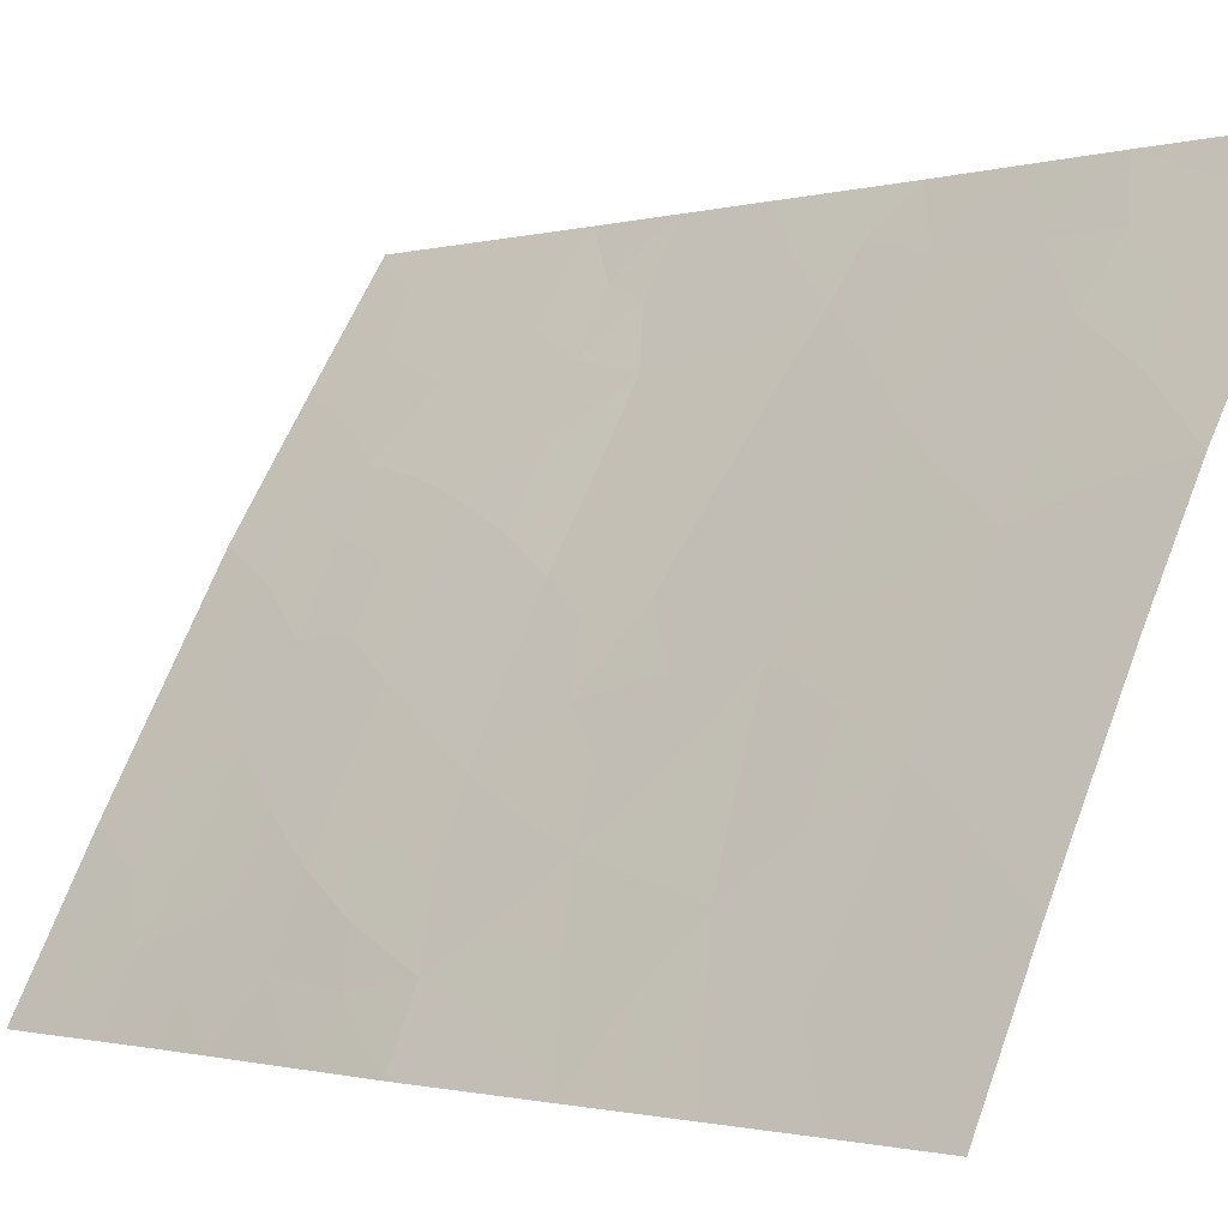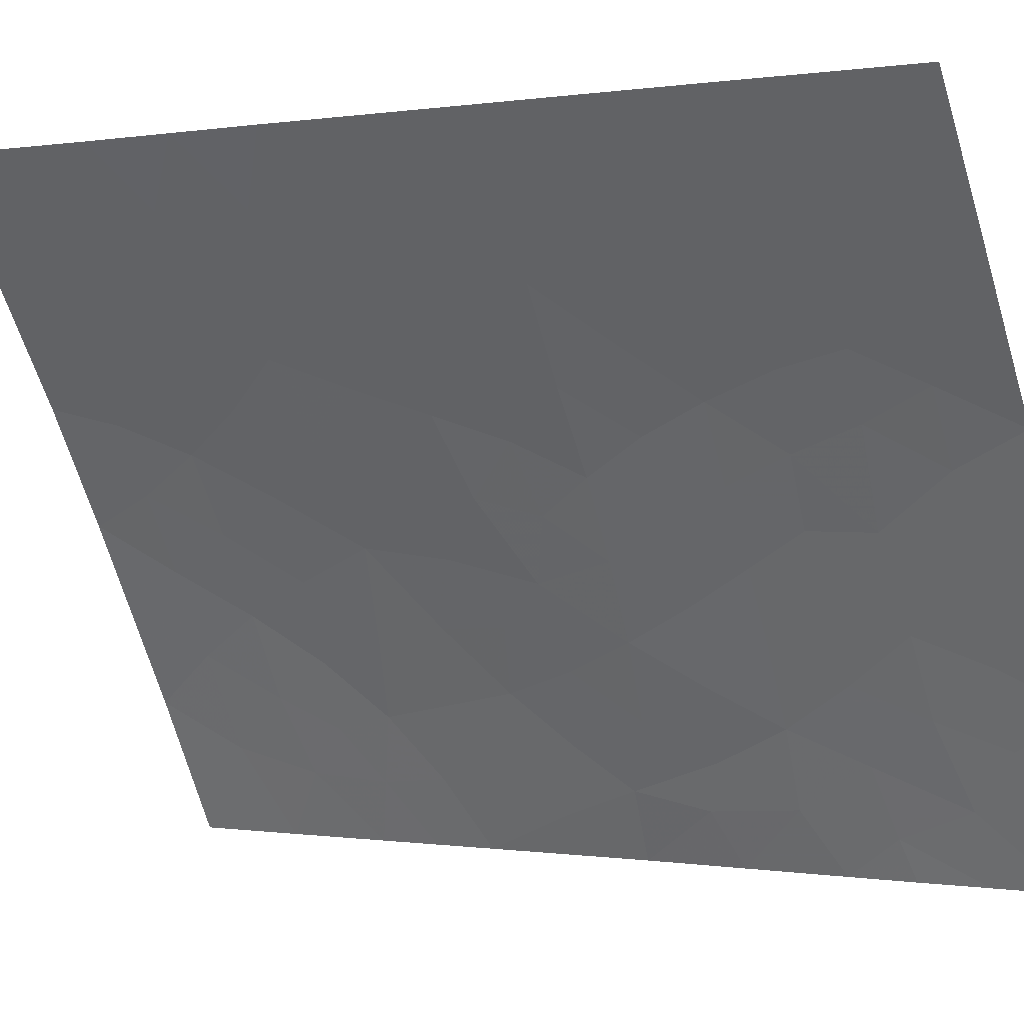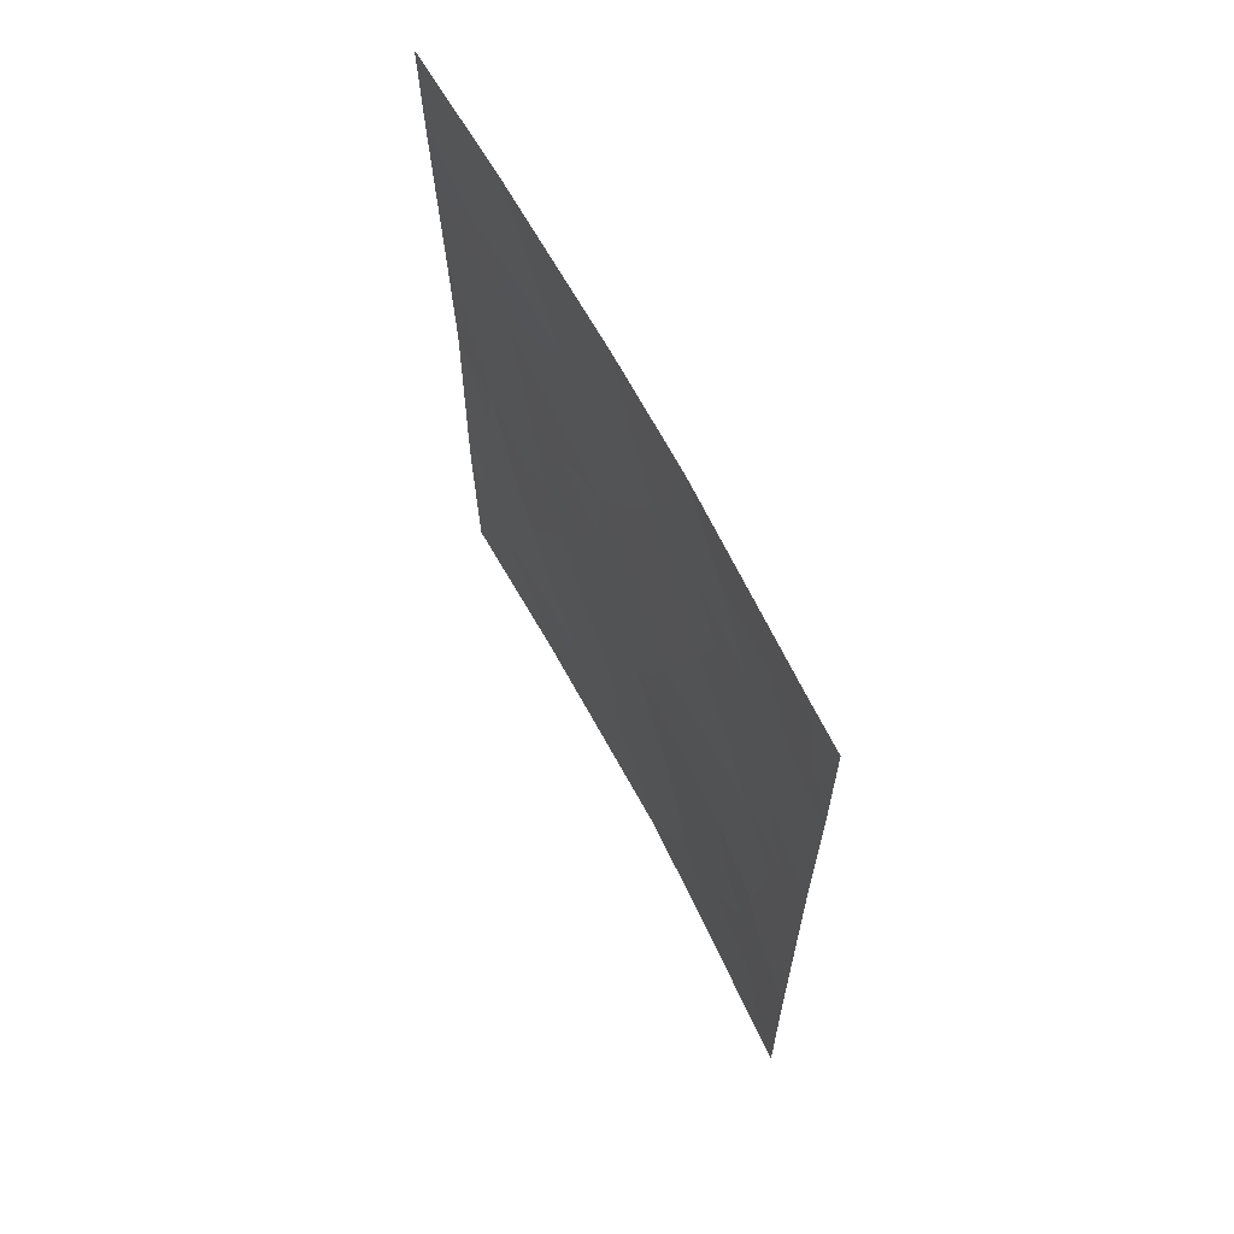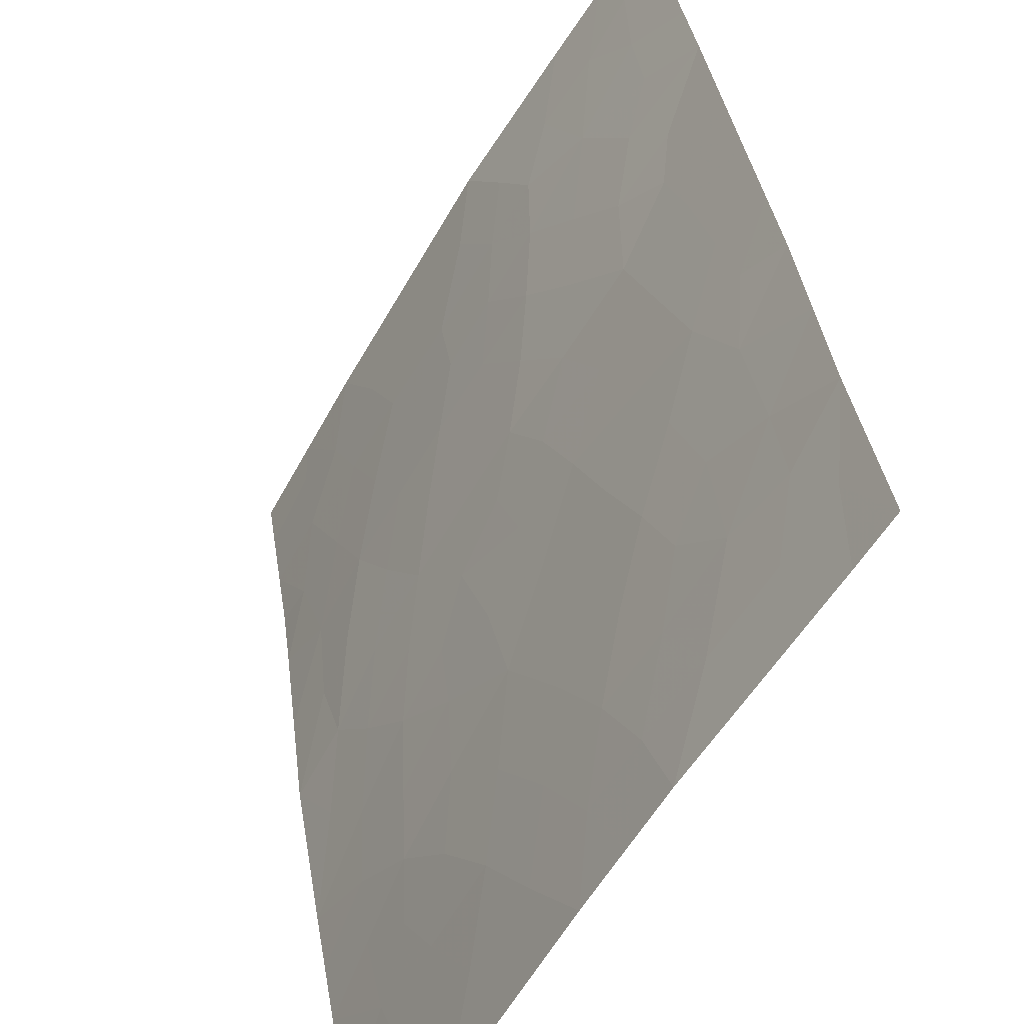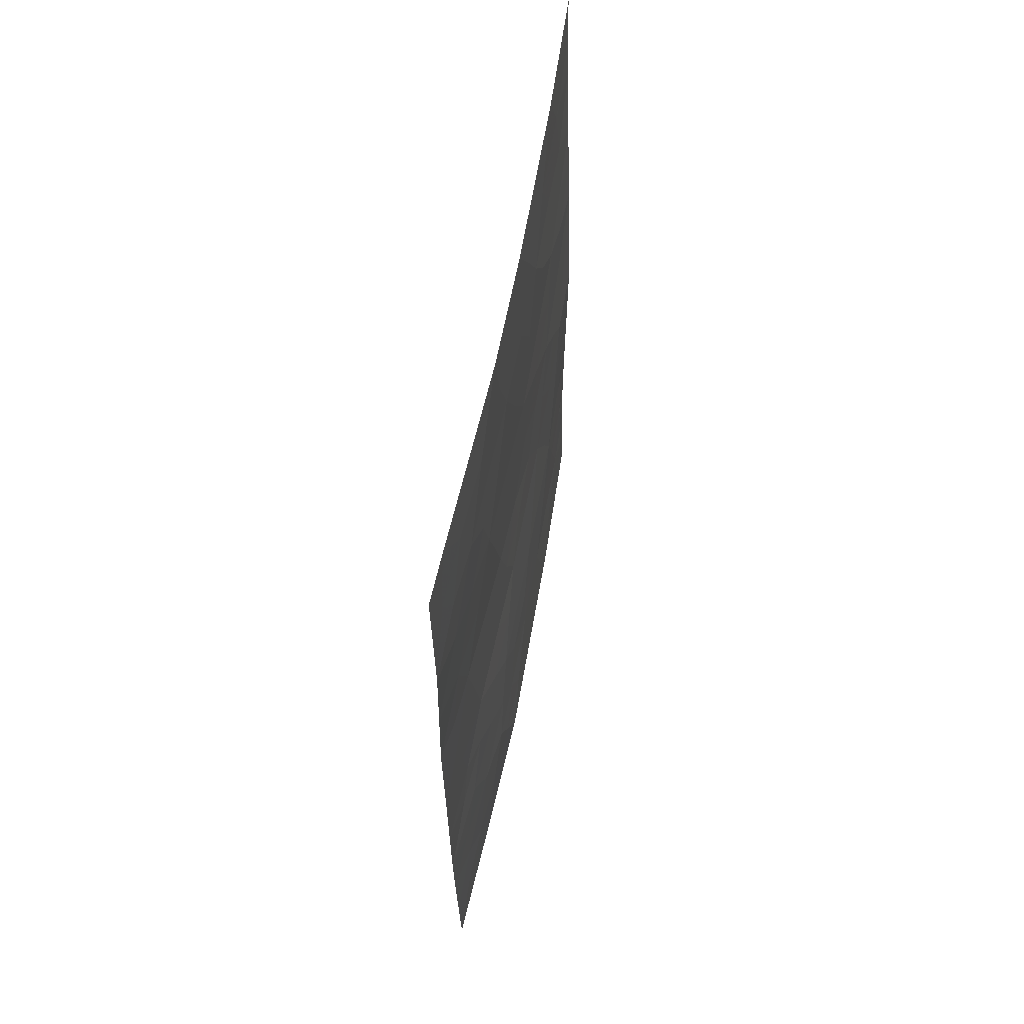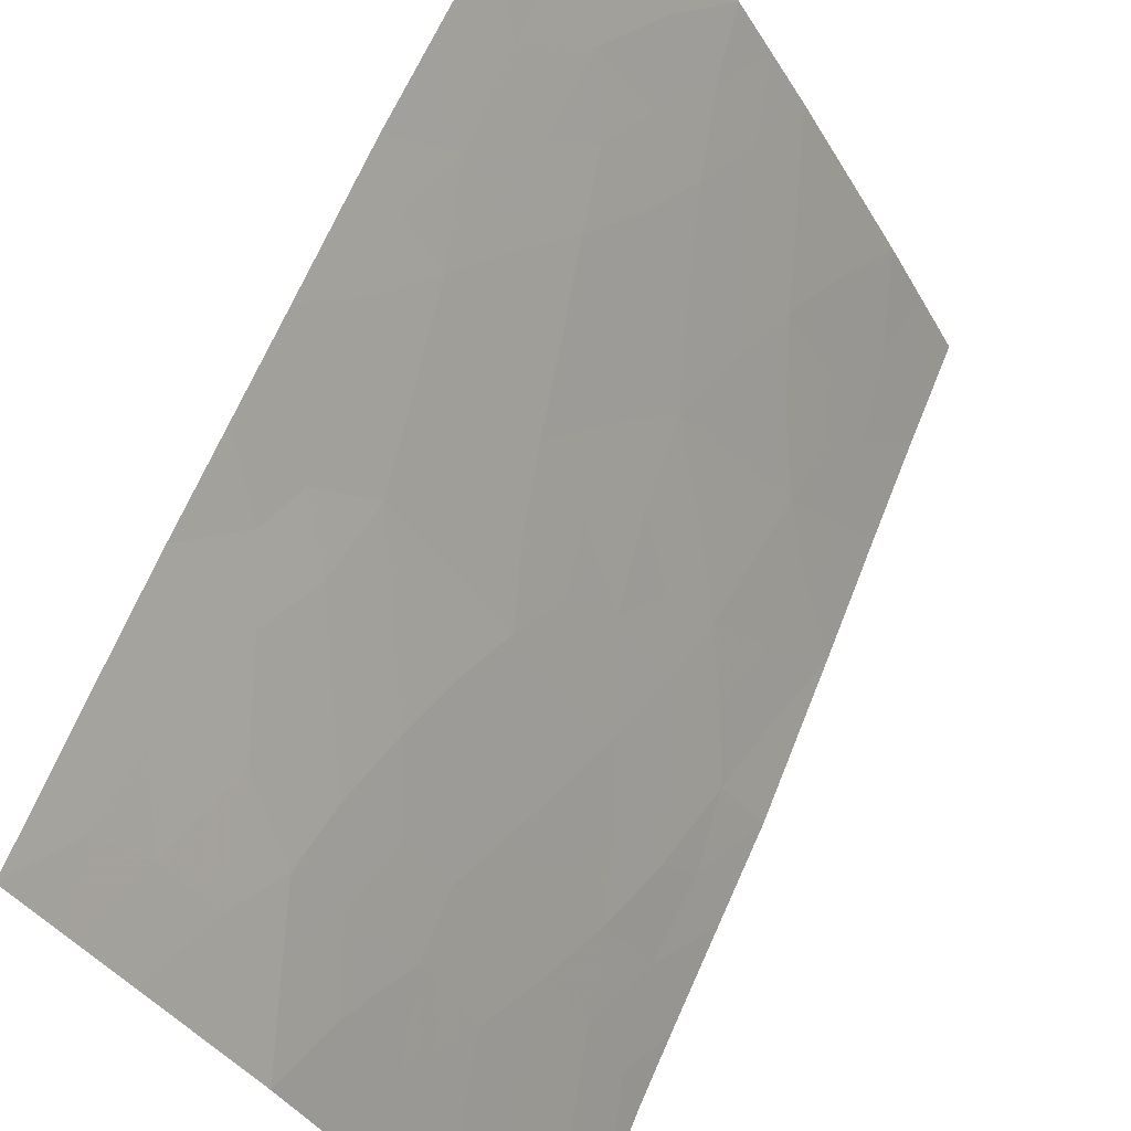
<metadata>
{"format":"obj","ext":"obj","renderer":"f3d","projection":"perspective","resolution":1024,"background":"white","views":[{"elev":-1.1,"azim":136.1,"up":"+Z"},{"elev":0.1,"azim":-57.3,"up":"+Z"},{"elev":65.4,"azim":-58.2,"up":"+Y"},{"elev":35.3,"azim":172.6,"up":"+Z"},{"elev":60.5,"azim":-20.0,"up":"+Y"},{"elev":65.4,"azim":23.2,"up":"+Z"}]}
</metadata>
<code>
v 67.56 38.65 92
v 67.57 38 92
v 64.19 46.58 97.67
v 63.18 47.36 99.25
v 63.44 41.16 98.92
v 63.79 42.97 98.32
v 67.08 43.61 92.84
v 62.7 47.93 100
v 62.67 50 100
v 63.03 50 99.43
v 62.67 45.55 100
v 65.24 38 96.17
v 66.5 38 93.96
v 64.47 50 97.2
v 65.01 42.99 96.36
v 65.63 41.4 95.41
v 67.09 39.49 92.85
v 62.71 41.19 100
v 67.57 43.72 92
v 67.53 40.35 92
v 63.46 45.08 98.8
v 64.57 44.68 97.04
v 66.6 46.68 93.58
v 67.42 48.66 92
v 63.55 38.97 98.81
v 64.88 38 96.79
v 67.51 45.8 92
v 67.46 47.35 92
v 65.43 39.83 95.79
v 62.72 40.32 100
v 62.78 38 100
v 63.81 38 98.44
v 65.92 48.16 94.76
v 66.52 50 93.63
v 67.39 50 92
v 62.69 43.66 100
v 67.54 41.17 92
v 66.43 44.86 93.94
v 65.29 50 95.82
v 66.63 41.47 93.67
v 64.36 39.66 97.59
v 65.44 46.18 95.59
v 66.07 43.1 94.58
v 63.68 48.11 98.47
v 64.81 48.18 96.65
v 64.61 41.37 97.11
v 66.04 39.75 94.74
v 67.1 38.51 92.85
v 67.04 38 92.98
v 64.51 47.33 97.14
v 64.02 47.44 97.93
v 64.26 48.22 97.53
v 62.68 48.96 100
v 62.93 49.03 99.61
v 62.68 46.74 100
v 63.2 46.09 99.2
v 63.02 45.16 99.47
v 65.87 38 95.06
v 65.64 38.95 95.45
v 66.23 38.89 94.41
v 66.84 40.57 93.29
v 66.55 39.72 93.83
v 66.35 40.59 94.18
v 65.86 40.58 95.03
v 66.12 41.42 94.55
v 62.7 42.42 100
v 63.19 43.31 99.23
v 63.15 41.88 99.32
v 67.28 40.45 92.48
v 67.55 39.5 92
v 66.72 38.9 93.53
v 66.07 46.43 94.51
v 66.52 45.79 93.76
v 65.99 45.49 94.67
v 64.08 38.99 98.02
v 64.6 38.88 97.22
v 64.35 38 97.62
v 63.81 45.85 98.25
v 64.39 45.62 97.34
v 64 44.86 97.94
v 67.48 46.57 92
v 67.03 46.18 92.84
v 67.04 47.03 92.77
v 66.68 47.45 93.41
v 66.99 48.03 92.83
v 65.09 47.23 96.17
v 64.77 46.38 96.71
v 65.41 40.64 95.81
v 65.09 38.88 96.41
v 62.75 39.16 100
v 63.19 39.7 99.34
v 63.12 38.78 99.47
v 66.82 49.05 93.09
v 63.18 40.54 99.33
v 63.43 49.09 98.84
v 63.18 48.27 99.24
v 63.75 50 98.31
v 64.04 49.11 97.89
v 66.95 50 92.82
v 67.4 49.33 92
v 67.54 44.76 92
v 67.26 44.62 92.49
v 66.78 44.23 93.35
v 66.93 45.25 93.03
v 67.55 42.44 92
v 66.87 42.42 93.24
v 63.8 40.14 98.41
v 64.6 49.1 97
v 64.88 50 96.51
v 65.08 49.08 96.18
v 65.86 42.23 94.98
v 66.36 42.3 94.1
v 66.24 47.34 94.21
v 65.68 47.23 95.18
v 65.9 50 94.73
v 66.19 49.06 94.25
v 65.61 49.07 95.27
v 65.35 48.15 95.73
v 66.47 48.17 93.76
v 64.45 40.48 97.41
v 64.95 40.57 96.58
v 64.8 39.71 96.86
v 65.52 45.08 95.47
v 65.11 44.48 96.14
v 64.97 45.42 96.37
v 62.68 44.6 100
v 63.1 44.33 99.35
v 63.62 44.07 98.57
v 63.68 41.96 98.53
v 64.23 42.14 97.68
v 64.06 41.22 97.98
v 65.12 41.4 96.26
v 64.18 43.89 97.67
v 63.29 38 99.22
v 65.97 44.65 94.71
v 65.68 44.02 95.21
v 65.54 43.03 95.47
v 65.24 43.69 95.95
v 66.27 43.97 94.22
v 66.6 43.24 93.67
v 65.33 42.21 95.88
v 64.76 43.8 96.75
v 64.79 42.21 96.77
v 64.43 43 97.29
v 67.13 41.56 92.74
v 63.66 46.94 98.5
v 63.3 42.51 99.08
v 67.18 42.69 92.66
f 13 71 49
f 50 51 52
f 8 53 54
f 58 59 60
f 61 62 63
f 64 65 63
f 66 67 147
f 1 17 70
f 48 71 17
f 72 73 74
f 76 77 75
f 78 79 80
f 81 82 83
f 83 84 85
f 50 86 87
f 64 29 88
f 90 91 92
f 54 95 96
f 97 98 95
f 99 100 93
f 37 20 69
f 27 101 102
f 103 104 102
f 71 60 62
f 56 146 78
f 105 37 145
f 108 109 110
f 65 111 112
f 113 72 114
f 115 116 117
f 110 117 118
f 84 113 119
f 120 121 122
f 89 76 122
f 123 124 125
f 126 57 127
f 128 67 127
f 129 130 131
f 88 121 132
f 128 80 133
f 92 25 134
f 73 82 104
f 74 135 123
f 136 137 138
f 136 135 139
f 52 98 108
f 107 91 94
f 129 5 68
f 106 112 140
f 139 103 140
f 111 141 137
f 124 138 142
f 132 143 141
f 116 93 119
f 120 107 131
f 59 89 29
f 87 125 79
f 114 86 118
f 143 130 144
f 144 133 142
f 48 2 49
f 2 48 1
f 45 50 52
f 50 3 51
f 52 51 44
f 53 9 54
f 10 54 9
f 11 55 56
f 55 8 4
f 56 21 57
f 56 57 11
f 13 58 60
f 58 12 59
f 60 59 47
f 40 61 63
f 61 17 62
f 63 62 47
f 47 64 63
f 64 16 65
f 63 65 40
f 18 66 68
f 66 36 67
f 37 69 145
f 69 17 61
f 17 69 70
f 1 48 17
f 48 49 71
f 42 72 74
f 72 23 73
f 74 73 38
f 25 75 32
f 41 76 75
f 76 26 77
f 75 77 32
f 21 78 80
f 78 3 79
f 80 79 22
f 28 81 83
f 81 27 82
f 83 82 23
f 28 83 85
f 83 23 84
f 3 50 87
f 50 45 86
f 87 86 42
f 16 64 88
f 64 47 29
f 89 12 26
f 31 90 92
f 90 30 91
f 92 91 25
f 93 24 85
f 30 18 94
f 5 94 18
f 8 54 96
f 54 10 95
f 96 95 44
f 10 97 95
f 97 14 98
f 95 98 44
f 34 99 93
f 99 35 100
f 93 100 24
f 69 20 70
f 101 19 102
f 103 38 104
f 17 71 62
f 71 13 60
f 62 60 47
f 21 56 78
f 78 146 3
f 85 24 28
f 19 105 148
f 107 41 75
f 107 75 25
f 45 108 110
f 108 14 109
f 110 109 39
f 40 65 112
f 65 16 111
f 112 111 43
f 33 113 114
f 113 23 72
f 114 72 42
f 39 115 117
f 115 34 116
f 117 116 33
f 45 110 118
f 110 39 117
f 118 117 33
f 84 23 113
f 119 113 33
f 41 120 122
f 120 46 121
f 122 121 29
f 29 89 122
f 89 26 76
f 122 76 41
f 42 123 125
f 123 136 124
f 125 124 22
f 36 126 127
f 126 11 57
f 127 57 21
f 21 128 127
f 128 6 67
f 127 67 36
f 44 51 146
f 51 3 146
f 5 129 131
f 129 6 130
f 131 130 46
f 16 88 132
f 88 29 121
f 132 121 46
f 6 128 133
f 128 21 80
f 133 80 22
f 31 92 134
f 134 25 32
f 96 44 4
f 38 73 104
f 73 23 82
f 104 82 27
f 42 74 123
f 74 38 135
f 123 135 136
f 136 43 137
f 138 137 15
f 43 136 139
f 139 135 38
f 45 52 108
f 52 44 98
f 108 98 14
f 5 107 94
f 107 25 91
f 94 91 30
f 6 129 147
f 106 40 112
f 140 112 43
f 43 139 140
f 139 38 103
f 140 103 7
f 43 111 137
f 111 16 141
f 137 141 15
f 22 124 142
f 124 136 138
f 142 138 15
f 16 132 141
f 132 46 143
f 141 143 15
f 33 116 119
f 116 34 93
f 84 119 85
f 46 120 131
f 120 41 107
f 131 107 5
f 47 59 29
f 59 12 89
f 3 87 79
f 87 42 125
f 79 125 22
f 33 114 118
f 114 42 86
f 118 86 45
f 15 143 144
f 143 46 130
f 144 130 6
f 15 144 142
f 144 6 133
f 142 133 22
f 148 7 19
f 56 4 146
f 105 145 148
f 4 8 96
f 102 104 27
f 56 55 4
f 40 145 61
f 145 69 61
f 145 40 106
f 44 146 4
f 7 103 102
f 68 5 18
f 119 93 85
f 19 7 102
f 66 147 68
f 6 147 67
f 147 129 68
f 7 148 106
f 7 106 140
f 148 145 106

</code>
